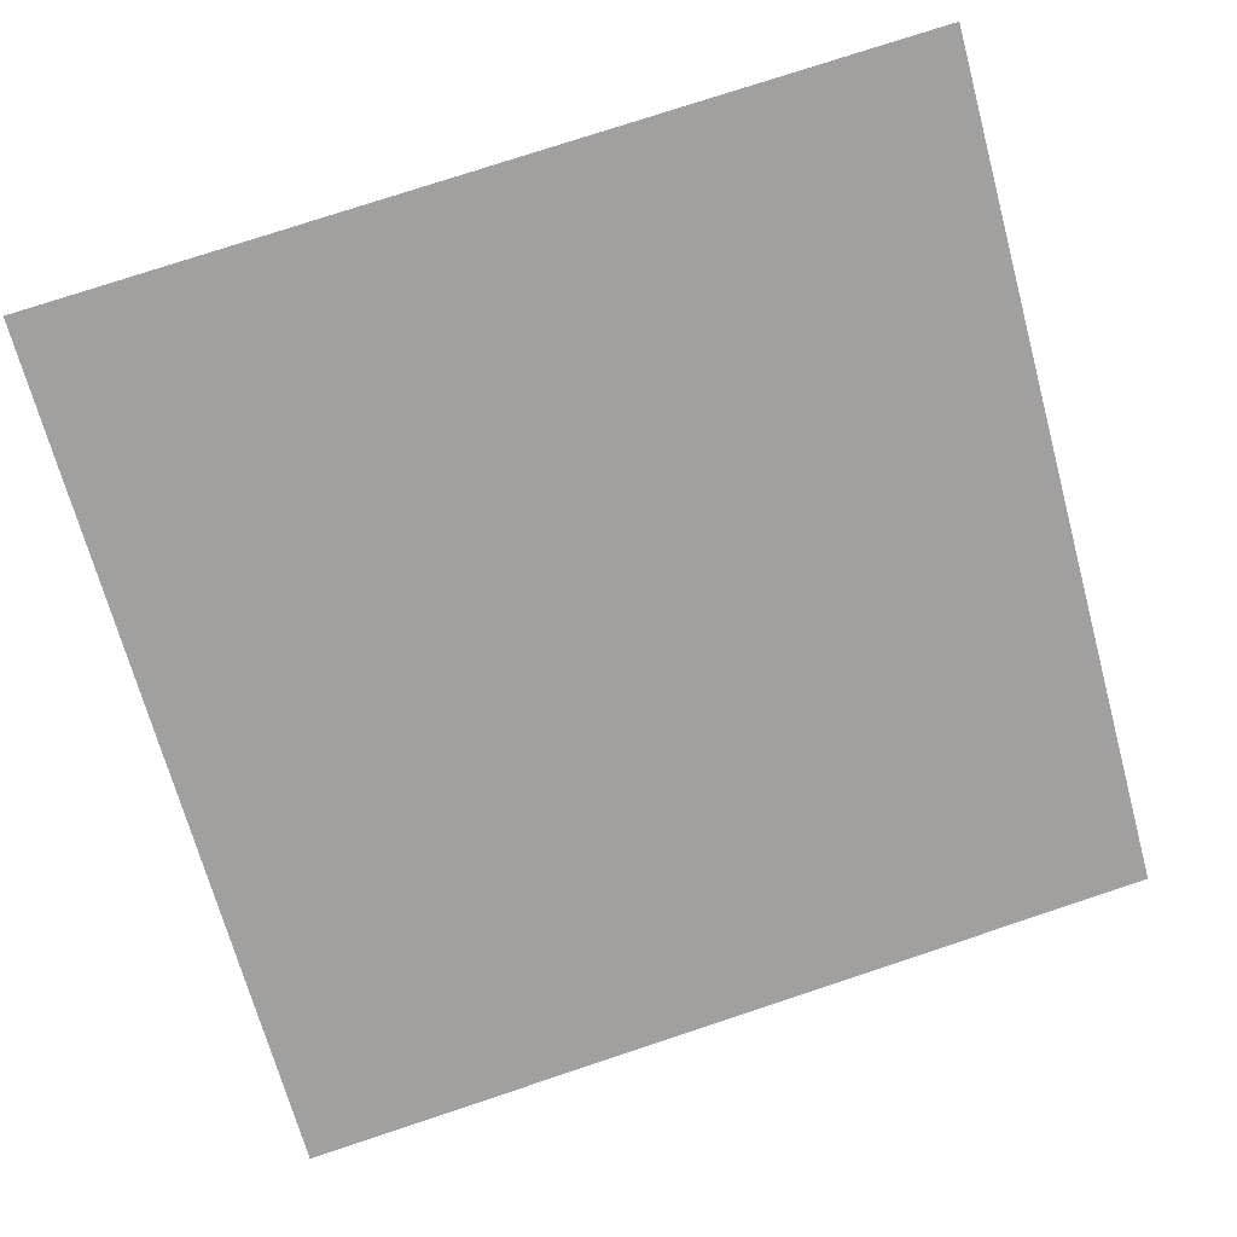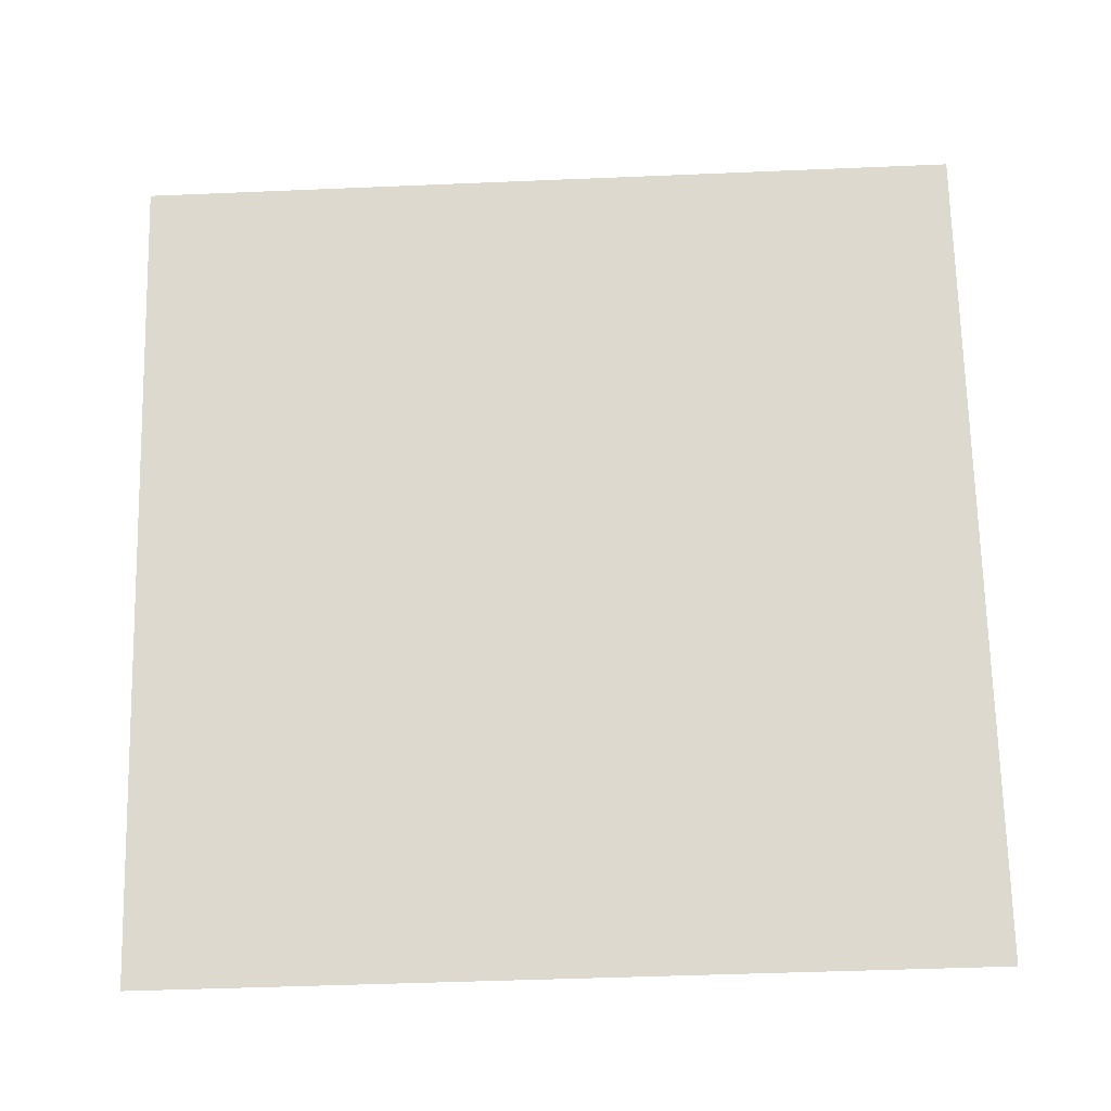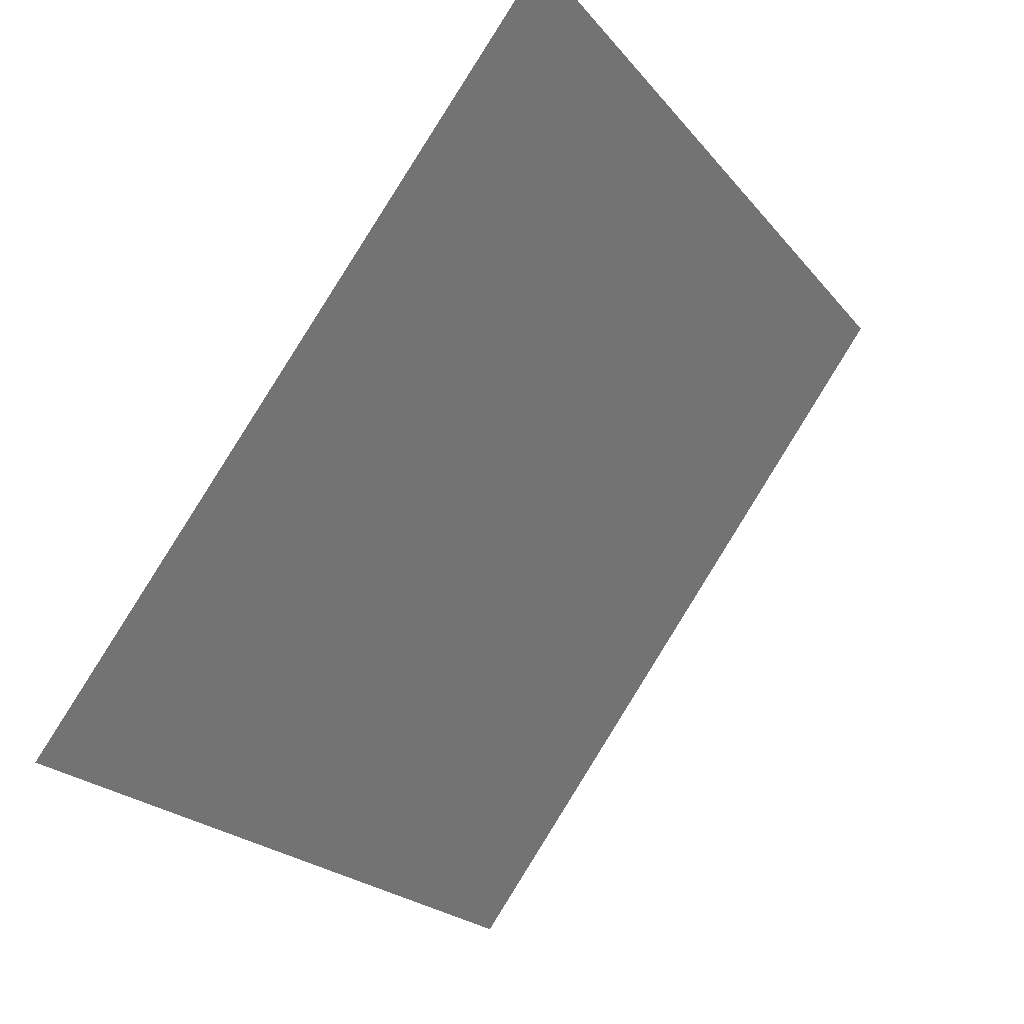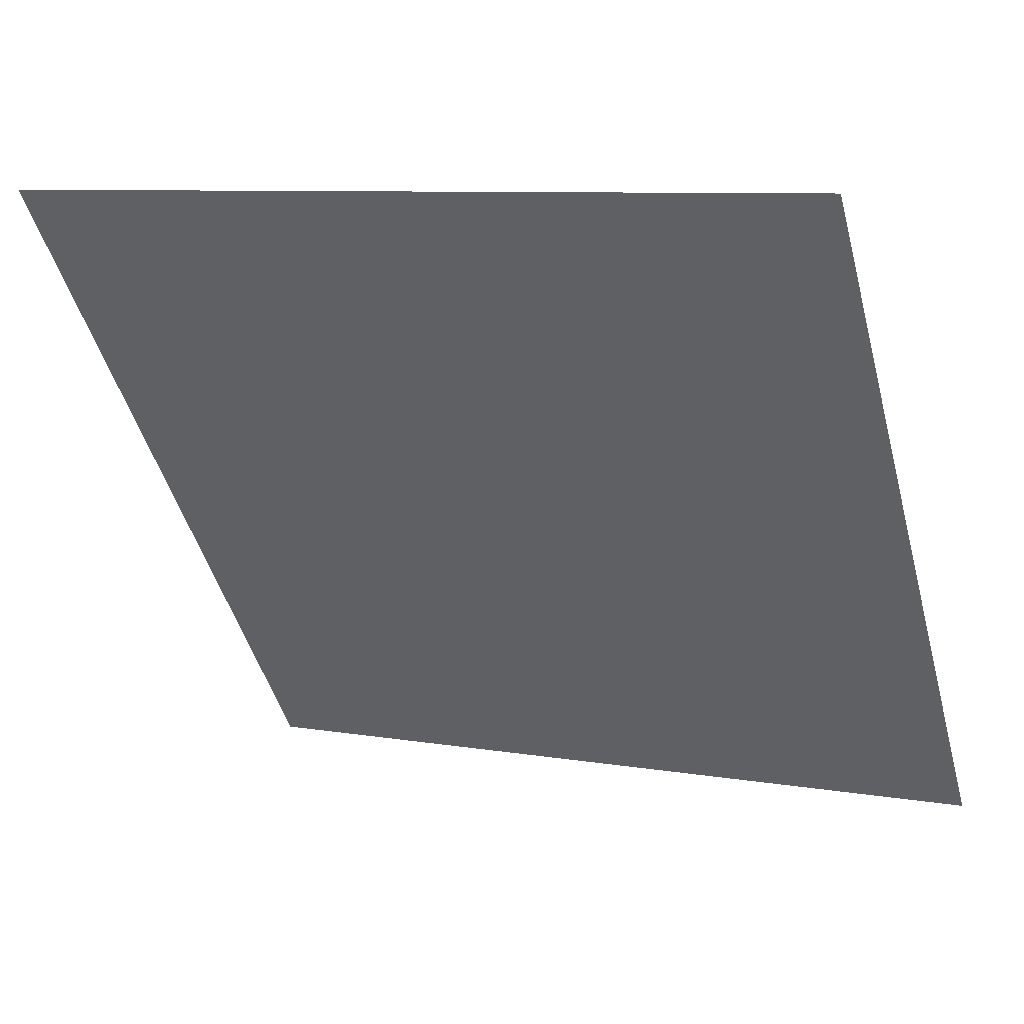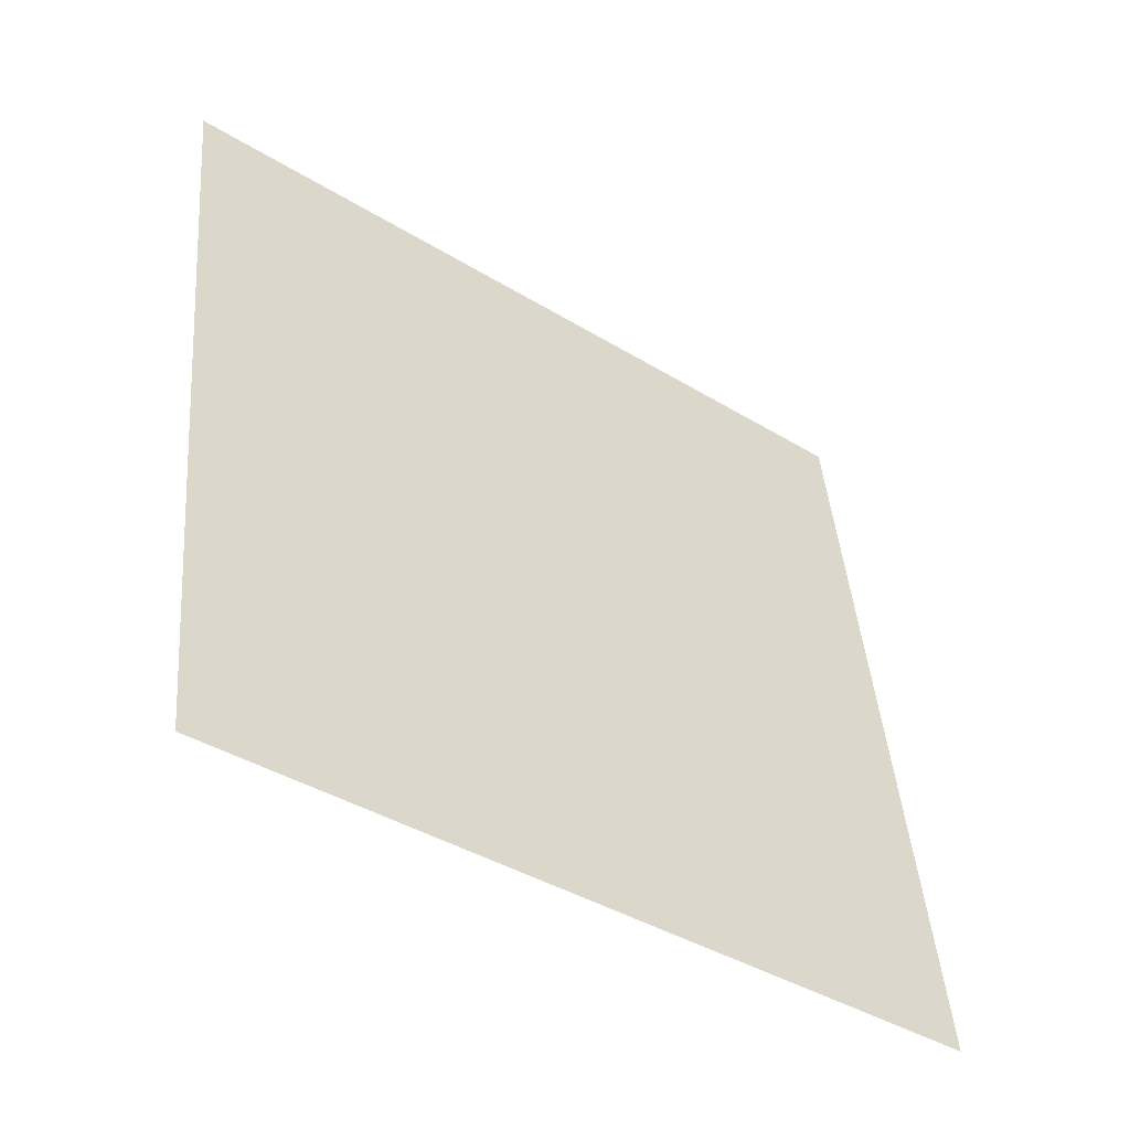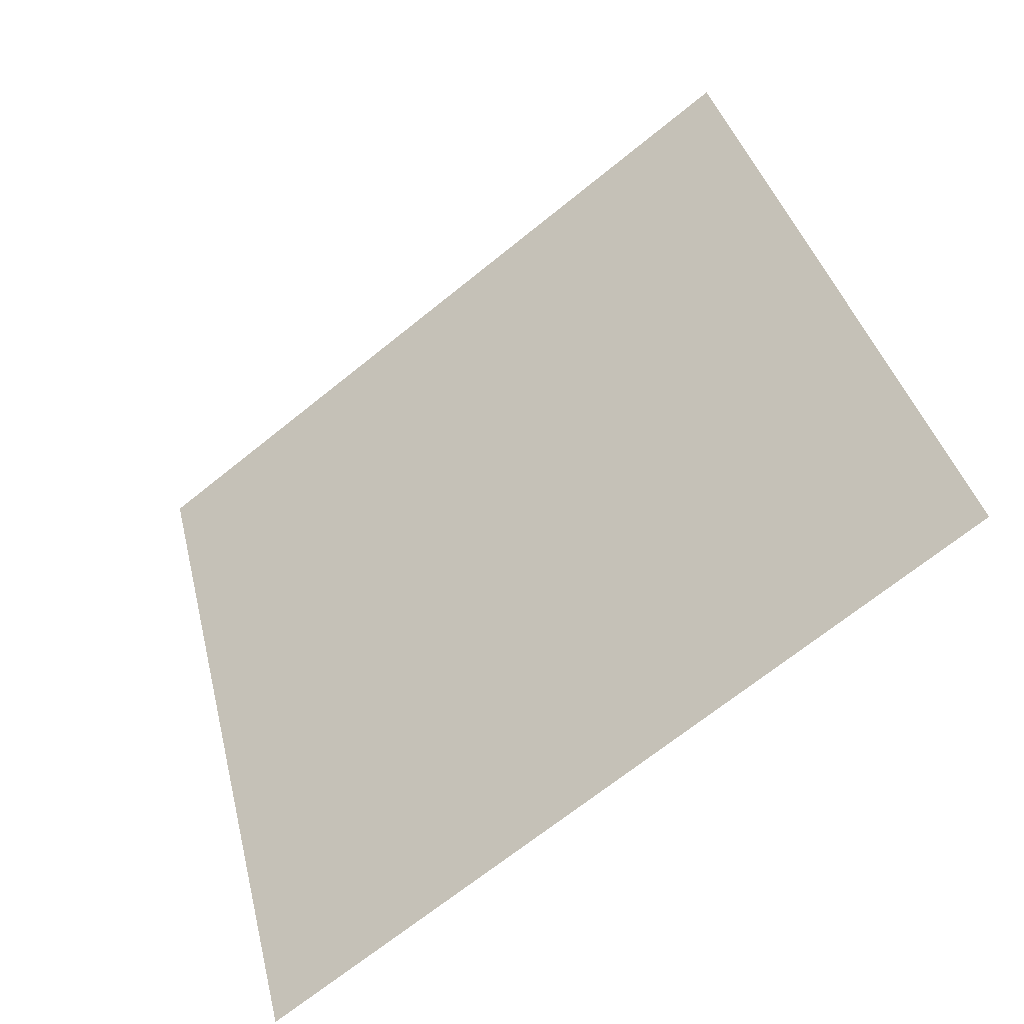
<metadata>
{"format":"obj","ext":"obj","renderer":"f3d","projection":"perspective","resolution":1024,"background":"white","views":[{"elev":72.8,"azim":162.3,"up":"+Y"},{"elev":-72.8,"azim":3.0,"up":"+Y"},{"elev":-22.2,"azim":116.4,"up":"+Z"},{"elev":9.9,"azim":-156.6,"up":"+Z"},{"elev":42.7,"azim":85.8,"up":"+Y"},{"elev":39.2,"azim":-102.7,"up":"+Y"}]}
</metadata>
<code>
v 0.03664 0.6907 0.3806
v 0.03008 0.6909 0.3807
v 0.0302 0.6948 0.386
v 0.03676 0.6946 0.3859
f 4 3 2 1

</code>
